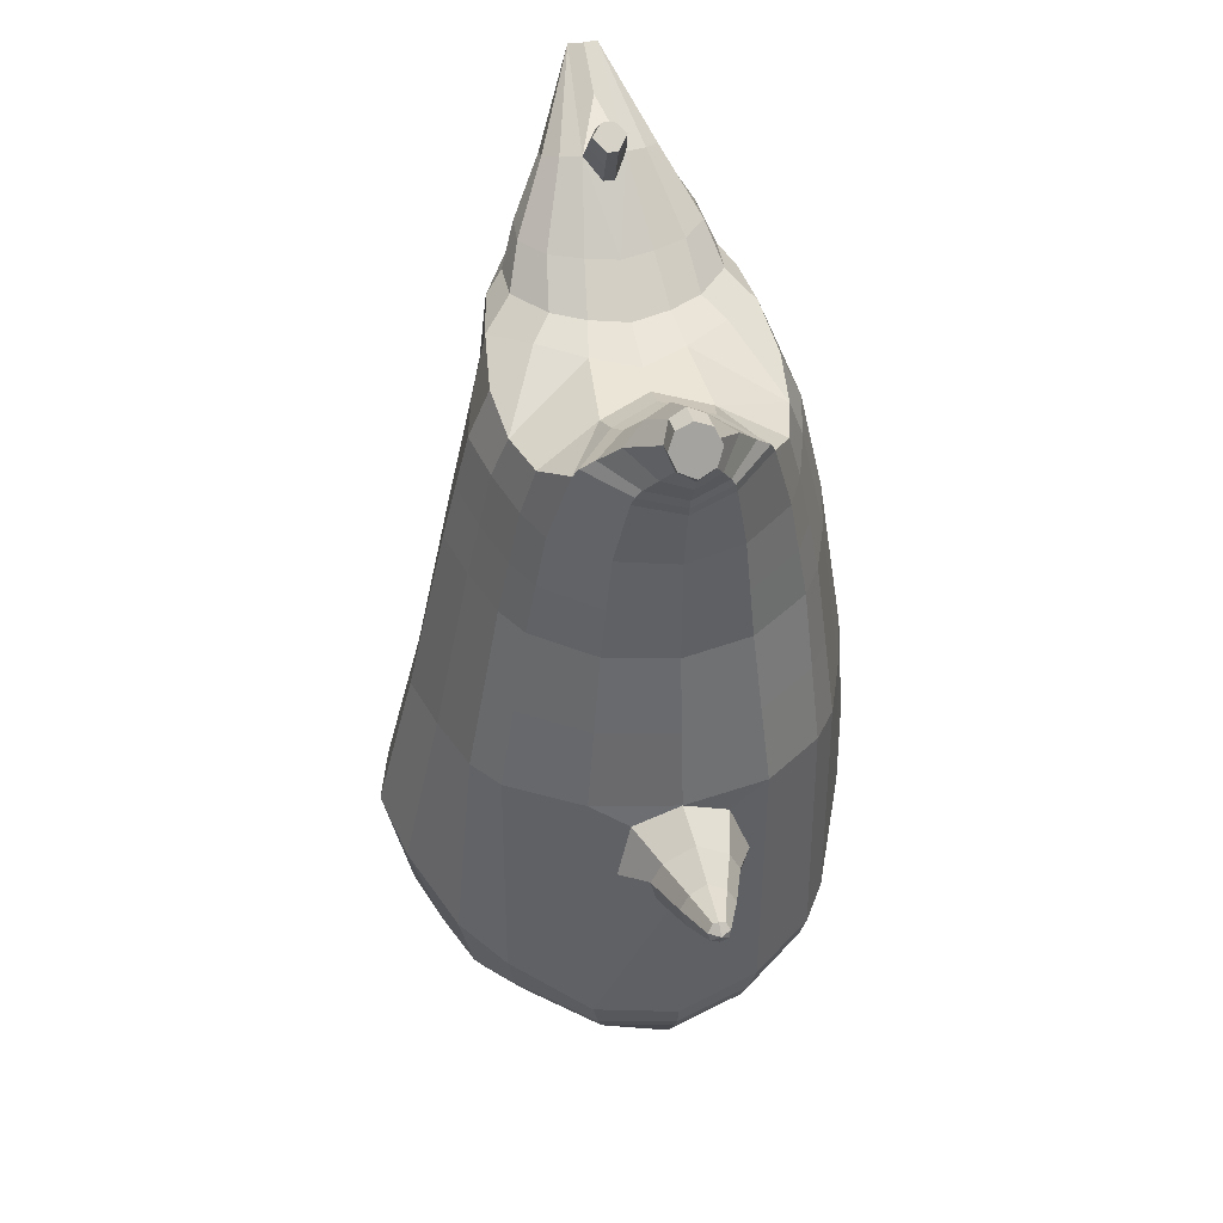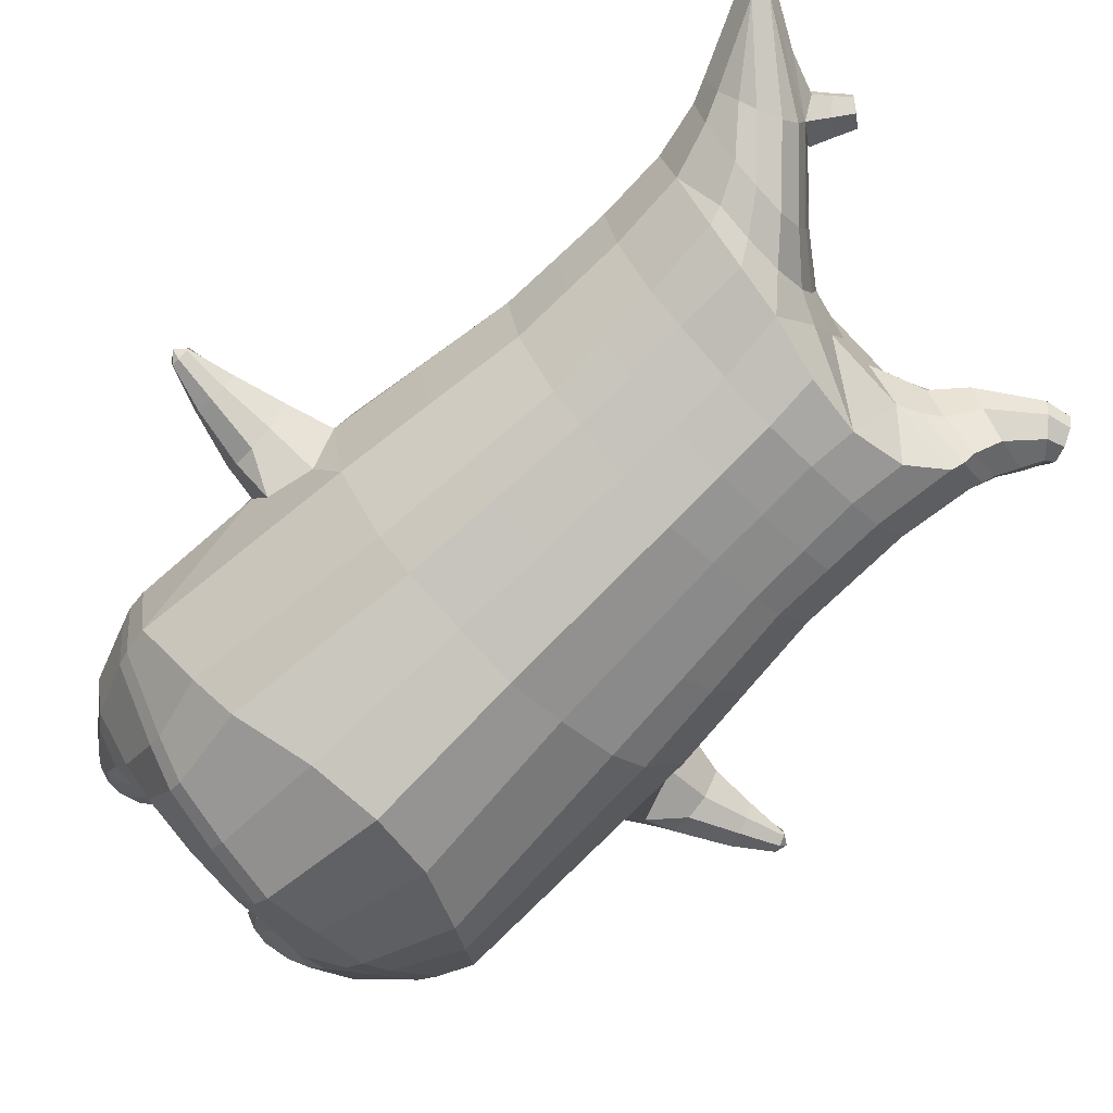
<metadata>
{"format":"obj","ext":"obj","renderer":"f3d","projection":"perspective","resolution":1024,"background":"white","views":[{"elev":44.4,"azim":-101.2,"up":"+Y"},{"elev":-69.4,"azim":133.3,"up":"+Z"}]}
</metadata>
<code>
o korok
v 0.006856 -0.7291 0.2726
v 0 0.8235 0.2949
v -0.2207 -0.7687 0.2156
v -0.2624 0.8286 0.2479
v -0.2881 -0.784 0.1794
v -0.3536 0.8839 0.195
v -0.3739 -0.8009 0.1083
v -0.4419 0.8746 0.1021
v -0.4114 -0.8034 0
v -0.48 0.8648 0
v -0.379 -0.8012 -0.1133
v -0.4419 0.8746 -0.1021
v -0.2884 -0.7837 -0.2093
v -0.3536 0.884 -0.195
v -0.2206 -0.7692 -0.2656
v -0.2624 0.8286 -0.2479
v 0.007253 -0.7289 -0.3726
v -0 0.8235 -0.2949
v 0 0.7091 0.3428
v -0.2452 0.7101 0.2795
v -0.3246 0.711 0.2424
v -0.4157 0.7119 0.1312
v -0.45 0.7121 0
v -0.4157 0.7119 -0.1312
v -0.3246 0.7111 -0.2424
v -0.2452 0.7102 -0.2795
v -0 0.7091 -0.3428
v 0 0.4501 0.4
v -0.2452 0.4538 0.3303
v -0.3182 0.4554 0.2864
v -0.4157 0.4574 0.155
v -0.45 0.4584 0
v -0.4157 0.4575 -0.155
v -0.3182 0.4556 -0.2864
v -0.2452 0.454 -0.3303
v -0 0.4502 -0.405
v 0 0.03439 0.465
v -0.2746 0.04797 0.3777
v -0.3557 0.06074 0.3236
v -0.4996 0.07797 0
v -0.3555 0.05984 -0.3536
v -0.274 0.04772 -0.4077
v -0.000162 0.0344 -0.495
v -0.149 -0.7854 0.1349
v -0.08137 -0.7766 -0.01
v -0.1493 -0.7854 -0.1549
v -0.003516 -0.4436 0.473
v -0.273 -0.5302 0.3857
v -0.353 -0.5538 0.3336
v -0.5201 -0.5912 0
v -0.4011 -0.4764 -0.3636
v -0.3177 -0.4202 -0.4577
v -0.004552 -0.3173 -0.583
v 0.002231 -0.6286 0.3846
v -0.2543 -0.6398 0.3486
v -0.3302 -0.6498 0.3023
v -0.4417 -0.6686 0.1636
v -0.4864 -0.6823 0
v -0.4589 -0.6791 -0.1636
v -0.3293 -0.6691 -0.3223
v -0.2533 -0.6644 -0.3986
v 0.003245 -0.6537 -0.4946
v 0.000586 -0.5812 0.4202
v -0.2631 -0.601 0.3706
v -0.3414 -0.6104 0.3214
v -0.4559 -0.6283 0.1739
v -0.5067 -0.6427 0
v -0.4773 -0.6389 -0.1739
v -0.3405 -0.6289 -0.3414
v -0.2623 -0.6245 -0.4206
v 0.001665 -0.616 -0.5202
v -0.257 -0.8735 0.08779
v -0.2972 -0.8761 0.04522
v -0.3129 -0.8771 -0.005
v -0.2972 -0.8761 -0.05522
v -0.257 -0.8735 -0.09779
v -0.1519 -0.8665 -0.06921
v -0.1517 -0.8666 0.05921
v -0.1341 -0.8655 -0.005
v -0.2469 -0.9129 0.03399
v -0.2579 -0.9136 0.01012
v -0.2469 -0.9129 -0.01374
v -0.2158 -0.9109 -0.03398
v -0.1533 -0.9068 0.01012
v -0.28 -0.8261 0.1367
v -0.2804 -0.8257 -0.1629
v -0.3422 -0.8352 -0.0886
v -0.3661 -0.8367 -0.005
v -0.1477 -0.8053 -0.1264
v -0.3422 -0.8352 0.07496
v -0.1473 -0.8055 0.1064
v -0.1059 -0.8029 -0.01
v -0.1802 -0.8685 0.07381
v -0.2277 -0.8716 0.08703
v -0.1803 -0.8684 -0.08381
v -0.2277 -0.8716 -0.09703
v -0.1783 -0.9085 0.04336
v -0.2064 -0.9103 0.05151
v -0.1912 -0.9243 0.02
v -0.1783 -0.9085 -0.02311
v -0.2347 -0.8169 0.1518
v -0.1879 -0.808 0.1374
v -0.1882 -0.8077 -0.1574
v -0.2348 -0.8168 -0.1708
v -0.1084 -0.7468 0.2491
v -0.1362 0.8085 0.2807
v -0.1226 0.7091 0.3162
v -0.1226 0.4523 0.3726
v -0.1362 0.0404 0.4264
v -0.1382 -0.4855 0.4354
v -0.1265 -0.6322 0.3716
v -0.1315 -0.5896 0.4004
v -0.1076 -0.7473 -0.3241
v -0.1362 0.8085 -0.2807
v -0.1226 0.7091 -0.3162
v -0.1226 0.4525 -0.3726
v -0.1369 0.03966 -0.4564
v -0.1613 -0.3422 -0.5454
v -0.1256 -0.6574 -0.4516
v -0.1307 -0.6189 -0.4754
v -0.5234 -0.1729 0
v -0.6056 -0.1205 0.005037
v -0.5958 0.05957 0.007037
v -0.6034 -0.07862 -0.0762
v -0.6004 -0.02892 -0.08759
v -0.6004 -0.02905 0.1017
v -0.6033 -0.07863 0.09028
v -0.7275 -0.02477 -0.04026
v -0.7153 0.01334 -0.05211
v -0.7334 -0.04326 0.007037
v -0.6996 0.06144 0.007037
v -0.7154 0.01268 0.06618
v -0.7275 -0.02512 0.05433
v -0.8162 0.02784 -0.01188
v -0.8102 0.04556 -0.01662
v -0.8178 0.02316 0.007037
v -0.8031 0.06651 0.007037
v -0.8102 0.04556 0.03069
v -0.8162 0.02784 0.02595
v -0.8294 0.05122 0.007037
v -0.5978 0.02039 -0.06252
v -0.7057 0.04258 -0.03129
v -0.8035 0.06551 -0.005271
v -0.4807 0.02115 0.1052
v -0.5976 0.0202 0.078
v -0.7061 0.0417 0.04677
v -0.8035 0.06551 0.02075
v -0.5012 -0.08476 0.1468
v -0.1416 -0.3244 0.4444
v -0.006872 -0.2362 0.4848
v -0.4607 -0.5725 0.1913
v -0.4617 0.07562 0.1913
v -0.5211 -0.08337 -0.1411
v -0.4875 0.02125 -0.1053
v -0.4617 0.07534 -0.1913
v -0.5027 -0.557 -0.1913
v 0.2485 -0.7433 0.2156
v 0.2474 0.866 0.261
v 0.32 -0.7446 0.1794
v 0.3386 0.8733 0.215
v 0.4095 -0.743 0.1083
v 0.4293 0.8757 0.1194
v 0.4468 -0.7388 -0
v 0.4614 0.8655 -0
v 0.4144 -0.7424 -0.1133
v 0.3197 -0.7449 -0.2094
v 0.3386 0.8733 -0.215
v 0.2482 -0.7434 -0.2656
v 0.2474 0.866 -0.261
v 0.2452 0.7087 0.2795
v 0.3246 0.7082 0.2424
v 0.4157 0.7078 0.1312
v 0.45 0.7077 -0
v 0.4157 0.7078 -0.1312
v 0.3246 0.7081 -0.2424
v 0.2452 0.7086 -0.2795
v 0.2452 0.448 0.3303
v 0.3182 0.4472 0.2864
v 0.4157 0.4462 0.155
v 0.45 0.4457 -0
v 0.4157 0.4461 -0.155
v 0.3182 0.4471 -0.2864
v 0.2452 0.4479 -0.3303
v 0.2685 0.02483 0.3777
v 0.3496 0.0188 0.3236
v 0.5008 0.009464 -0
v 0.3499 0.0192 -0.3536
v 0.2696 0.02487 -0.4077
v 0.1821 -0.77 0.1349
v 0.1132 -0.7722 -0.01
v 0.1813 -0.7702 -0.1549
v 0.2683 -0.5122 0.3857
v 0.3496 -0.5241 0.3336
v 0.5192 -0.5292 -0
v 0.3901 -0.4504 -0.3636
v 0.3077 -0.4107 -0.4577
v 0.262 -0.6138 0.3486
v 0.3396 -0.6095 0.3023
v 0.4534 -0.6054 0.1636
v 0.5 -0.6093 -0
v 0.4719 -0.6141 -0.1636
v 0.3412 -0.6301 -0.3223
v 0.2636 -0.6393 -0.3986
v 0.2659 -0.5772 0.3706
v 0.345 -0.5735 0.3214
v 0.461 -0.5702 0.1739
v 0.5136 -0.5733 -0
v 0.4839 -0.5788 -0.1739
v 0.3466 -0.5948 -0.3414
v 0.2676 -0.6036 -0.4206
v 0.3099 -0.8338 0.08779
v 0.3496 -0.8281 0.04522
v 0.3651 -0.8259 -0.005
v 0.3496 -0.8281 -0.05522
v 0.3098 -0.8339 -0.09779
v 0.2052 -0.8495 -0.06921
v 0.2058 -0.8495 0.05921
v 0.1884 -0.8523 -0.005
v 0.3096 -0.8738 0.03399
v 0.3204 -0.872 0.01012
v 0.3097 -0.8738 -0.01374
v 0.279 -0.879 -0.03398
v 0.2173 -0.8894 0.01012
v 0.3213 -0.7845 0.1367
v 0.3208 -0.785 -0.1629
v 0.3846 -0.7814 -0.0886
v 0.4083 -0.7785 -0.005
v 0.1847 -0.7902 -0.1264
v 0.3846 -0.7814 0.07496
v 0.1855 -0.7906 0.1064
v 0.144 -0.796 -0.01
v 0.2338 -0.8453 0.07381
v 0.2808 -0.8382 0.08703
v 0.2334 -0.8452 -0.08381
v 0.2807 -0.8382 -0.09703
v 0.2419 -0.8852 0.04336
v 0.2695 -0.8805 0.05151
v 0.2586 -0.8978 0.02
v 0.2419 -0.8852 -0.02311
v 0.2733 -0.7856 0.1518
v 0.2255 -0.7853 0.1374
v 0.225 -0.7854 -0.1574
v 0.2731 -0.7858 -0.1708
v 0.126 -0.7395 0.2491
v 0.1362 0.8535 0.2807
v 0.1226 0.7091 0.3162
v 0.1226 0.4487 0.3726
v 0.1362 0.0293 0.4264
v 0.1324 -0.4806 0.4354
v 0.1319 -0.6244 0.3716
v 0.1332 -0.582 0.4004
v 0.1269 -0.7394 -0.3241
v 0.1362 0.8535 -0.2807
v 0.1226 0.7091 -0.3162
v 0.1226 0.4487 -0.3726
v 0.135 0.02974 -0.4564
v 0.1515 -0.3418 -0.5454
v 0.133 -0.6493 -0.4516
v 0.1344 -0.6123 -0.4754
v 0.5088 -0.2185 -0
v 0.5925 -0.2062 0.005036
v 0.6052 -0.02641 0.007036
v 0.5957 -0.1638 -0.0762
v 0.5987 -0.1142 -0.08759
v 0.5988 -0.1142 0.1017
v 0.5957 -0.1638 0.09028
v 0.7199 -0.1502 -0.04026
v 0.7193 -0.1104 -0.05211
v 0.7201 -0.1696 0.007036
v 0.7184 -0.06 0.007036
v 0.7192 -0.1105 0.06618
v 0.7198 -0.1503 0.05433
v 0.8197 -0.1279 -0.01188
v 0.8193 -0.1091 -0.01662
v 0.8198 -0.1328 0.007036
v 0.8188 -0.08704 0.007036
v 0.8193 -0.1091 0.03069
v 0.8197 -0.1279 0.02595
v 0.8393 -0.1095 0.007036
v 0.6022 -0.0654 -0.06252
v 0.7187 -0.08007 -0.0313
v 0.8188 -0.08809 -0.005272
v 0.4816 -0.05105 0.1052
v 0.6021 -0.06533 0.078
v 0.7188 -0.08028 0.04677
v 0.8188 -0.08809 0.02075
v 0.4948 -0.1488 0.1468
v 0.1281 -0.3241 0.4444
v 0.4578 -0.5297 0.1913
v 0.4625 0.01073 0.1913
v 0.5152 -0.1485 -0.1411
v 0.4883 -0.05124 -0.1053
v 0.4625 0.01087 -0.1913
v 0.4976 -0.5138 -0.1913
v -0.2036 0.8835 -0.1131
v -0.1386 0.8835 0
v -0.2036 0.8835 0.1131
v 0.05122 0.8835 0.197
v -0.01378 0.8835 0.09849
v -0.06378 0.8835 0
v -0.01378 0.8835 -0.09849
v 0.05122 0.8835 -0.197
v -0.4619 0.9241 0.08368
v -0.3736 0.9338 0.1531
v -0.495 0.9142 0
v -0.4619 0.9241 -0.08368
v -0.3736 0.9338 -0.1531
v -0.2986 0.9335 0.08655
v -0.2986 0.9335 -0.08655
v -0.2586 0.9335 0
v -0.4932 0.9709 0.05951
v -0.4067 0.986 0.11
v -0.5236 0.9656 0
v -0.4932 0.9709 -0.05951
v -0.4067 0.986 -0.11
v -0.3469 0.9963 0.05498
v -0.3469 0.9963 -0.05498
v -0.315 1.002 0
v 0.3861 0.9835 0.1629
v 0.3277 0.9835 0.1879
v 0.4642 0.9835 0.08817
v 0.4916 0.9834 0
v 0.4642 0.9835 -0.08817
v 0.3861 0.9835 -0.1629
v 0.3277 0.9835 -0.1879
v 0.2591 0.9835 -0.1915
v 0.2591 0.9835 0.1915
v 0.2015 0.9835 -0.1418
v 0.2015 0.9835 0.1418
v 0.1727 0.9835 0.07092
v 0.1547 0.9835 0
v 0.1727 0.9835 -0.07092
v 0.4556 1.06 0.1018
v 0.4225 1.075 0.1174
v 0.4898 1.039 0.06613
v 0.5153 1.032 0
v 0.4898 1.039 -0.06613
v 0.4556 1.06 -0.1018
v 0.4225 1.075 -0.1174
v 0.3751 1.097 -0.1197
v 0.3751 1.097 0.1197
v 0.3425 1.113 -0.08864
v 0.3425 1.113 0.08864
v 0.5729 1.204 0.03311
v 0.5949 1.19 0
v 0.5729 1.204 -0.03311
v 0.5572 1.235 0.03065
v 0.5409 1.244 0
v 0.5572 1.235 -0.03065
v -0.3636 0.9089 -0.1836
v -0.2586 0.9085 -0.1018
v -0.2586 0.9085 0.1018
v -0.3636 0.9089 0.1836
v -0.4519 0.8993 0.09521
v -0.488 0.8894 0
v -0.1986 0.9085 0
v -0.4519 0.8993 -0.09521
v 0.1102 0.9085 0.1549
v 0.07219 0.9085 0.08421
v 0.3477 0.9085 0.1935
v 0.1872 0.9085 -0.2208
v 0.2716 0.9085 -0.2231
v 0.04844 0.9085 0
v 0.07219 0.9085 -0.08421
v 0.3477 0.9084 -0.1935
v 0.4293 0.8756 -0.1194
v 0.1102 0.9085 -0.1549
v 0.2716 0.9085 0.2231
v 0.1872 0.9085 0.2208
v -0.5217 1.014 0.0369
v -0.4866 1.049 0.05175
v -0.5379 0.9976 0
v -0.5217 1.014 -0.0369
v -0.4866 1.049 -0.05175
v -0.4534 1.082 0.03564
v -0.4534 1.082 -0.03564
v -0.4413 1.094 0
v -0.5398 1.028 0.0369
v -0.5223 1.063 0.05175
v -0.5479 1.012 0
v -0.5398 1.028 -0.0369
v -0.5223 1.063 -0.05175
v -0.5057 1.096 0.03564
v -0.5057 1.096 -0.03564
v -0.4996 1.108 0
v 0.3261 1.12 -0.04427
v 0.2685 1.202 0.03542
v 0.2685 1.202 -0.03542
v 0.3515 1.163 -0.01408
v 0.3515 1.163 0.01408
v 0.291 1.218 0.01276
v 0.291 1.218 -0.01276
v 0.2389 1.182 -0.01129
v 0.2389 1.182 0.01129
v 0.4349 1.19 0
v 0.2769 1.09 0.01219
v 0.2769 1.09 -0.01219
v 0.3261 1.12 0.04425
v 0.297 1.162 -0.03985
v 0.321 1.19 0.01351
v 0.321 1.19 -0.01351
v 0.2969 1.162 0.03984
v 0.2582 1.137 -0.01184
v 0.2582 1.137 0.01184
v 0 0.2423 0.4325
v -0.2603 0.2508 0.354
v -0.3373 0.258 0.305
v -0.4745 0.2682 0
v -0.3372 0.2576 -0.32
v -0.2599 0.2508 -0.369
v -0.000109 0.2423 -0.45
v -0.1294 0.2463 0.3995
v -0.1299 0.246 -0.4145
v -0.4385 0.2665 0.1732
v -0.4385 0.2664 -0.1732
v 0.2562 0.2364 0.354
v 0.3333 0.233 0.305
v 0.4762 0.2276 -0
v 0.3335 0.2331 -0.32
v 0.257 0.2364 -0.369
v 0.1294 0.239 0.3995
v 0.1286 0.2392 -0.4145
v 0.4396 0.2285 0.1732
v 0.4396 0.2285 -0.1732
v 0 0.5796 0.3714
v -0.2452 0.582 0.3049
v -0.3214 0.5832 0.2644
v -0.4157 0.5846 0.1431
v -0.45 0.5852 0
v -0.4157 0.5847 -0.1431
v -0.3214 0.5834 -0.2644
v -0.2452 0.5821 -0.3049
v -0 0.5797 -0.3739
v -0.1226 0.5807 0.3444
v -0.1226 0.5808 -0.3444
v 0.2452 0.5783 0.3049
v 0.3214 0.5777 0.2644
v 0.4157 0.577 0.1431
v 0.45 0.5767 -0
v 0.4157 0.5769 -0.1431
v 0.3214 0.5776 -0.2644
v 0.2452 0.5782 -0.3049
v 0.1226 0.5789 0.3444
v 0.1226 0.5789 -0.3444
f 107 106 4 20
f 20 4 6 21
f 21 6 8 22
f 22 8 10 23
f 23 10 12 24
f 24 12 14 25
f 25 14 16 26
f 115 114 18 27
f 435 115 27 433
f 431 25 26 432
f 430 24 25 431
f 429 23 24 430
f 428 22 23 429
f 427 21 22 428
f 426 20 21 427
f 434 107 20 426
f 412 108 29 406
f 406 29 30 407
f 407 30 31 414
f 414 31 32 408
f 408 32 33 415
f 415 33 34 409
f 409 34 35 410
f 413 116 36 411
f 118 117 43 53
f 51 41 42 52
f 156 155 41 51
f 40 144 152
f 48 38 39 49
f 110 149 48
f 76 96 83
f 112 110 48 64
f 64 48 49 65
f 65 49 151 66
f 66 151 50 67
f 67 50 156 68
f 68 156 51 69
f 69 51 52 70
f 120 118 53 71
f 113 119 62 17
f 13 60 61 15
f 11 59 60 13
f 9 58 59 11
f 7 57 58 9
f 5 56 57 7
f 3 55 56 5
f 105 111 55 3
f 119 120 71 62
f 60 69 70 61
f 59 68 69 60
f 58 67 68 59
f 57 66 67 58
f 56 65 66 57
f 55 64 65 56
f 111 112 64 55
f 72 73 80 98
f 95 77 100
f 88 87 75 74
f 85 90 73 72
f 78 93 97
f 92 91 78 79
f 87 86 76 75
f 89 92 79 77
f 90 88 74 73
f 100 84 99
f 94 72 98
f 73 74 81 80
f 103 89 77 95
f 74 75 82 81
f 101 85 72 94
f 75 76 83 82
f 79 78 97 84
f 86 104 96 76
f 77 79 84 100
f 91 102 93 78
f 3 5 85 101
f 98 80 99
f 80 81 99
f 81 82 99
f 82 83 99
f 84 97 99
f 17 1 105 3 44 45 46 15 113
f 7 9 88 90
f 46 45 92 89
f 11 13 86 87
f 45 44 91 92
f 13 15 104 86
f 5 7 90 85
f 9 11 87 88
f 15 46 89 103
f 44 3 102 91
f 97 98 99
f 83 100 99
f 101 102 3
f 103 104 15
f 103 95 96 104
f 83 96 95 100
f 94 98 97 93
f 93 102 101 94
f 54 63 112 111
f 1 54 111 105
f 63 47 110 112
f 47 150 149 110
f 405 28 108 412
f 425 19 107 434
f 19 2 106 107
f 61 70 120 119
f 15 61 119 113
f 70 52 118 120
f 52 42 117 118
f 410 35 116 413
f 432 26 115 435
f 26 16 114 115
f 154 153 125 141
f 121 148 127 122
f 144 40 123 145
f 124 125 153
f 126 127 148
f 122 127 133 130
f 146 131 137 147
f 141 125 129 142
f 125 124 128 129
f 145 123 131 146
f 127 126 132 133
f 124 122 130 128
f 137 143 135 140
f 133 132 138 139
f 128 130 136 134
f 130 133 139 136
f 142 129 135 143
f 129 128 134 135
f 135 134 140
f 138 147 137 140
f 139 138 140
f 134 136 140
f 136 139 140
f 131 142 143 137
f 123 141 142 131
f 40 154 141 123
f 126 145 146 132
f 132 146 147 138
f 151 121 50
f 40 155 154
f 153 121 122 124
f 148 144 145 126
f 48 149 109 38
f 149 150 37 109
f 151 152 144 148 121
f 49 39 152 151
f 121 153 154 155 156
f 50 121 156
f 246 170 158 245
f 170 171 160 158
f 171 172 162 160
f 172 173 164 162
f 173 174 366 164
f 174 175 167 366
f 175 176 169 167
f 254 27 18 253
f 444 433 27 254
f 441 442 176 175
f 440 441 175 174
f 439 440 174 173
f 438 439 173 172
f 437 438 172 171
f 436 437 171 170
f 443 436 170 246
f 421 416 177 247
f 416 417 178 177
f 417 423 179 178
f 423 418 180 179
f 418 424 181 180
f 424 419 182 181
f 419 420 183 182
f 422 411 36 255
f 257 53 43 256
f 195 196 188 187
f 294 195 187 293
f 186 290 283
f 192 193 185 184
f 249 192 288
f 215 222 235
f 251 204 192 249
f 204 205 193 192
f 205 206 289 193
f 206 207 194 289
f 207 208 294 194
f 208 209 195 294
f 209 210 196 195
f 259 71 53 257
f 252 17 62 258
f 166 168 203 202
f 165 166 202 201
f 163 165 201 200
f 161 163 200 199
f 159 161 199 198
f 157 159 198 197
f 244 157 197 250
f 258 62 71 259
f 202 203 210 209
f 201 202 209 208
f 200 201 208 207
f 199 200 207 206
f 198 199 206 205
f 197 198 205 204
f 250 197 204 251
f 211 237 219 212
f 234 239 216
f 227 213 214 226
f 224 211 212 229
f 217 236 232
f 231 218 217 230
f 226 214 215 225
f 228 216 218 231
f 229 212 213 227
f 239 238 223
f 233 237 211
f 212 219 220 213
f 242 234 216 228
f 213 220 221 214
f 240 233 211 224
f 214 221 222 215
f 218 223 236 217
f 225 215 235 243
f 216 239 223 218
f 230 217 232 241
f 157 240 224 159
f 237 238 219
f 219 238 220
f 220 238 221
f 221 238 222
f 223 238 236
f 17 252 168 191 190 189 157 244 1
f 161 229 227 163
f 191 228 231 190
f 165 226 225 166
f 190 231 230 189
f 166 225 243 168
f 159 224 229 161
f 163 227 226 165
f 168 242 228 191
f 189 230 241 157
f 236 238 237
f 222 238 239
f 240 157 241
f 242 168 243
f 242 243 235 234
f 222 239 234 235
f 233 232 236 237
f 232 233 240 241
f 54 250 251 63
f 1 244 250 54
f 63 251 249 47
f 47 249 288 150
f 405 421 247 28
f 425 443 246 19
f 19 246 245 2
f 203 258 259 210
f 168 252 258 203
f 210 259 257 196
f 196 257 256 188
f 420 422 255 183
f 442 444 254 176
f 176 254 253 169
f 292 280 264 291
f 260 261 266 287
f 283 284 262 186
f 263 291 264
f 265 287 266
f 261 269 272 266
f 285 286 276 270
f 280 281 268 264
f 264 268 267 263
f 284 285 270 262
f 266 272 271 265
f 263 267 269 261
f 276 279 274 282
f 272 278 277 271
f 267 273 275 269
f 269 275 278 272
f 281 282 274 268
f 268 274 273 267
f 274 279 273
f 277 279 276 286
f 278 279 277
f 273 279 275
f 275 279 278
f 270 276 282 281
f 262 270 281 280
f 186 262 280 292
f 265 271 285 284
f 271 277 286 285
f 289 194 260
f 186 292 293
f 291 263 261 260
f 287 265 284 283
f 192 184 248 288
f 288 248 37 150
f 289 260 287 283 290
f 193 289 290 185
f 260 294 293 292 291
f 194 294 260
f 302 18 114
f 351 350 307 309
f 359 358 329 330
f 308 310 318 316
f 353 352 308 304
f 355 354 303 305
f 356 351 309 310
f 357 355 305 306
f 354 353 304 303
f 352 356 310 308
f 350 357 306 307
f 314 313 372 373
f 309 307 315 317
f 307 306 314 315
f 305 303 311 313
f 310 309 317 318
f 304 308 316 312
f 306 305 313 314
f 303 304 312 311
f 328 332 386 342
f 360 162 321 319
f 362 361 326 325
f 363 359 330 331
f 364 363 331 332
f 366 365 324 323
f 361 367 328 326
f 367 364 332 328
f 369 368 320 327
f 162 164 322 321
f 368 360 319 320
f 365 362 325 324
f 358 369 327 329
f 164 366 323 322
f 398 343 347
f 325 326 340 339
f 327 320 334 341
f 320 319 333 334
f 326 328 342 340
f 319 321 335 333
f 329 327 341 343
f 321 322 336 335
f 330 329 343 398
f 322 323 337 336
f 323 324 338 337
f 391 392 388 393 394 387
f 324 325 339 338
f 336 337 346 345
f 404 402 387 394
f 337 338 346
f 338 339 346
f 342 386 349
f 339 340 349 346
f 341 334 344 347
f 334 333 344
f 340 342 349
f 333 335 344
f 343 341 347
f 335 336 345 344
f 14 12 357 350
f 297 296 356 352
f 8 6 353 354
f 12 10 355 357
f 296 295 351 356
f 10 8 354 355
f 6 297 352 353
f 295 14 350 351
f 298 245 369 358
f 167 169 362 365
f 158 160 360 368
f 245 158 368 369
f 302 301 364 367
f 253 302 367 361
f 366 167 365
f 301 300 363 364
f 300 299 359 363
f 169 253 361 362
f 160 162 360
f 299 298 358 359
f 376 374 382 384
f 311 312 371 370
f 316 318 377 375
f 317 315 374 376
f 315 314 373 374
f 313 311 370 372
f 318 317 376 377
f 312 316 375 371
f 374 373 381 382
f 372 370 378 380
f 377 376 384 385
f 371 375 383 379
f 373 372 380 381
f 370 371 379 378
f 375 377 385 383
f 379 383 385 384 382 381 380 378
f 401 399 388 392
f 400 390 389 401
f 402 400 391 387
f 403 397 396 404
f 399 403 393 388
f 386 395 348 349
f 398 347 348 395
f 332 331 386
f 389 390 398 395 386
f 396 397 386 331 398
f 331 330 398
f 386 397 403 399
f 393 403 404 394
f 398 390 400 402
f 391 400 401 392
f 389 386 399 401
f 396 398 402 404
f 2 245 298
f 2 298 106
f 298 299 106
f 4 106 297
f 297 6 4
f 296 297 299
f 296 299 300
f 106 299 297
f 296 300 301
f 16 14 295
f 295 296 301
f 302 253 18
f 295 301 114
f 301 302 114
f 114 16 295
f 344 345 346 349 348 347
f 188 256 422 420
f 37 248 421 405
f 256 43 411 422
f 187 188 420 419
f 293 187 419 424
f 186 293 424 418
f 290 186 418 423
f 185 290 423 417
f 184 185 417 416
f 248 184 416 421
f 42 410 413 117
f 37 405 412 109
f 117 413 411 43
f 41 409 410 42
f 155 415 409 41
f 40 408 415 155
f 152 414 408 40
f 39 407 414 152
f 38 406 407 39
f 109 412 406 38
f 183 255 444 442
f 28 247 443 425
f 247 177 436 443
f 177 178 437 436
f 178 179 438 437
f 179 180 439 438
f 180 181 440 439
f 181 182 441 440
f 182 183 442 441
f 255 36 433 444
f 35 432 435 116
f 28 425 434 108
f 108 434 426 29
f 29 426 427 30
f 30 427 428 31
f 31 428 429 32
f 32 429 430 33
f 33 430 431 34
f 34 431 432 35
f 116 435 433 36

</code>
